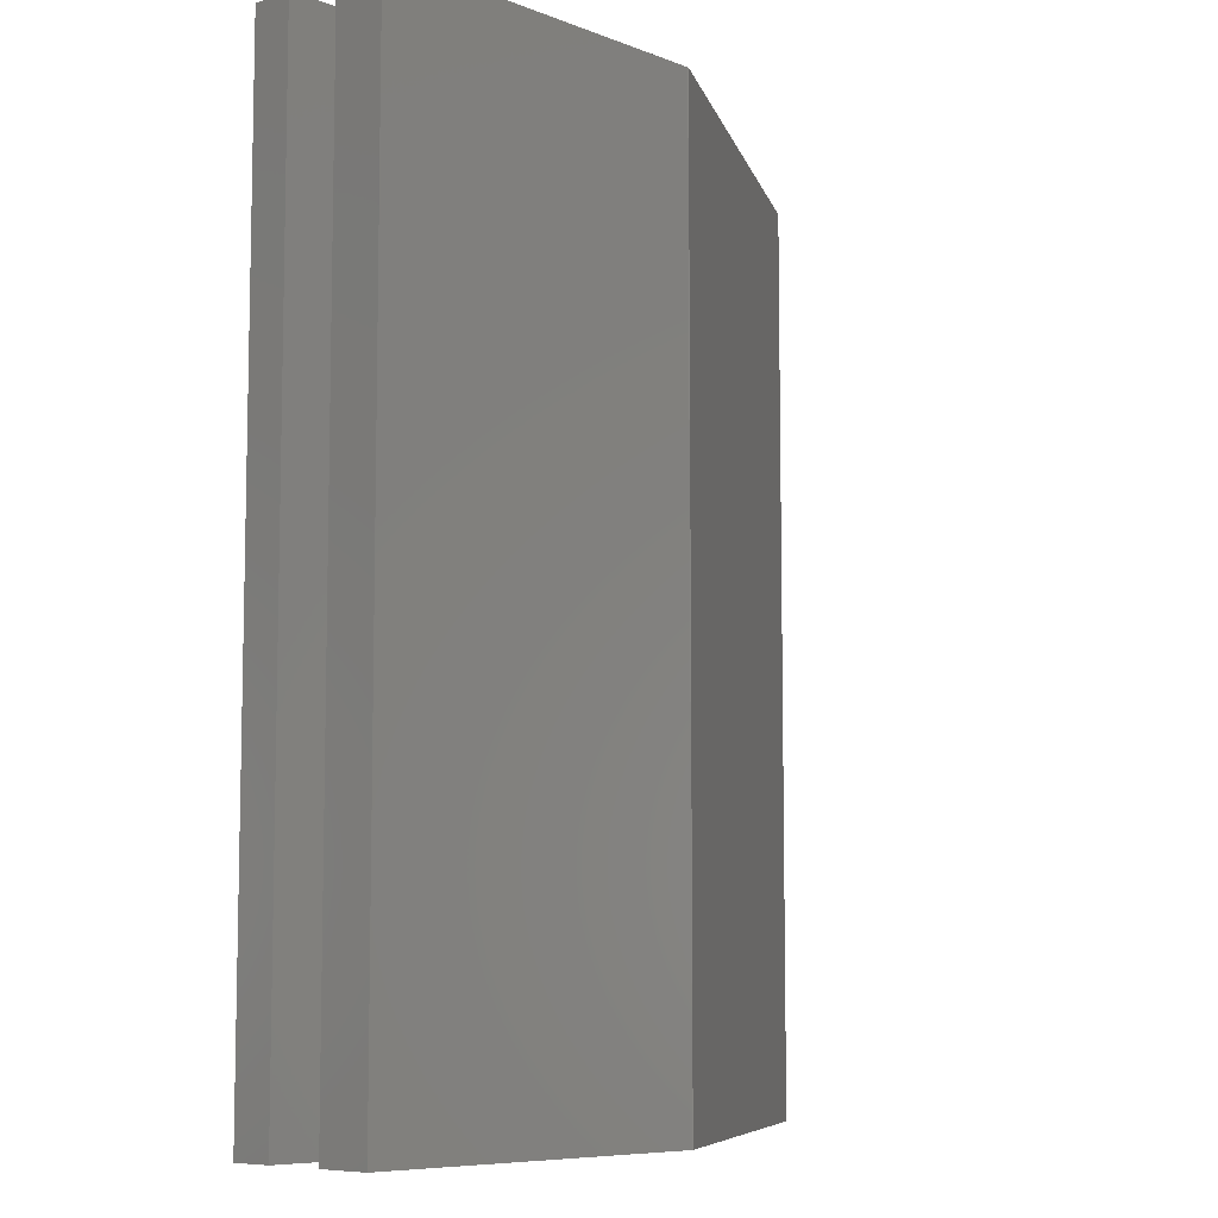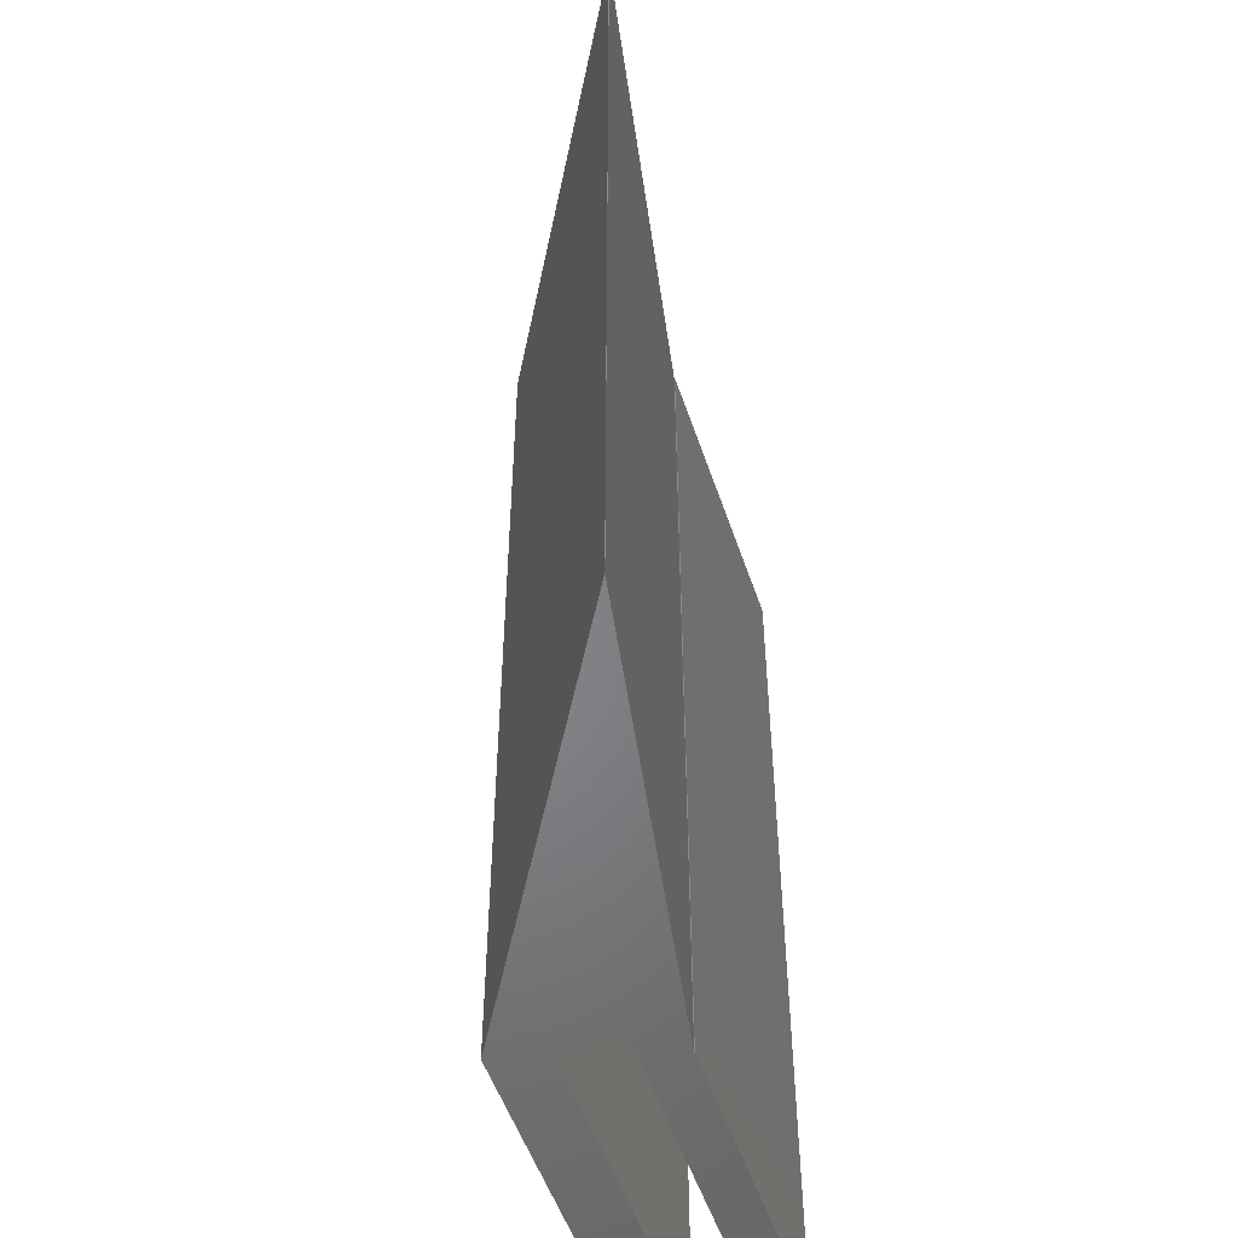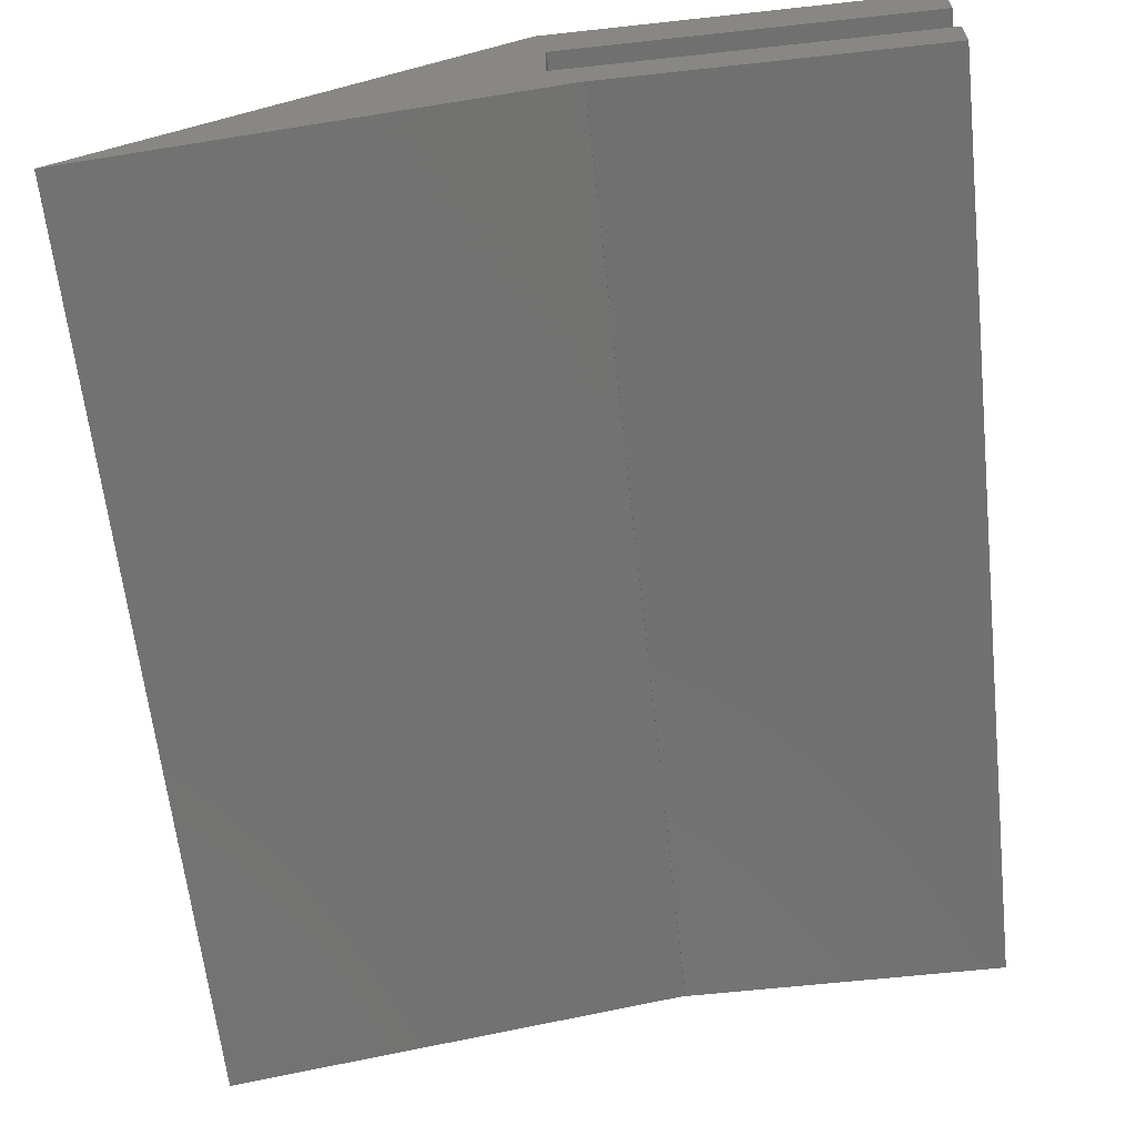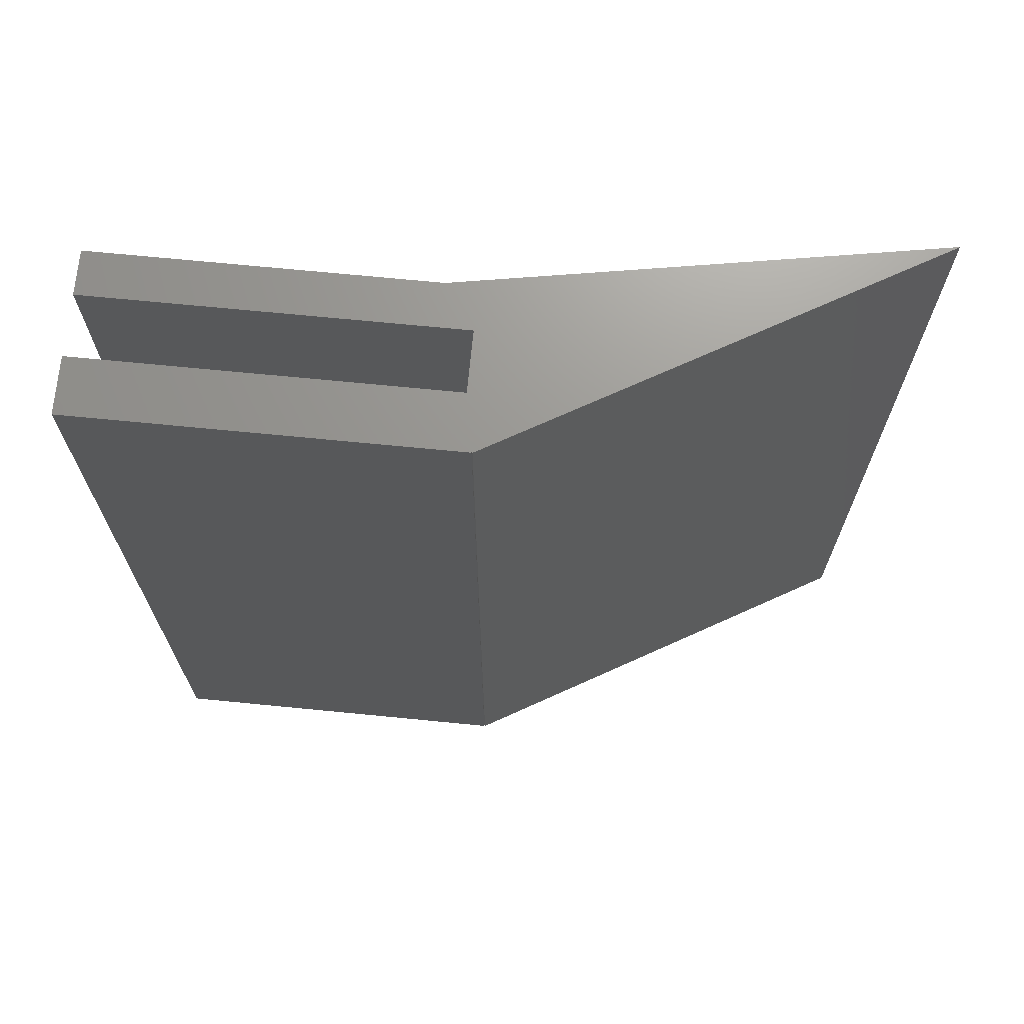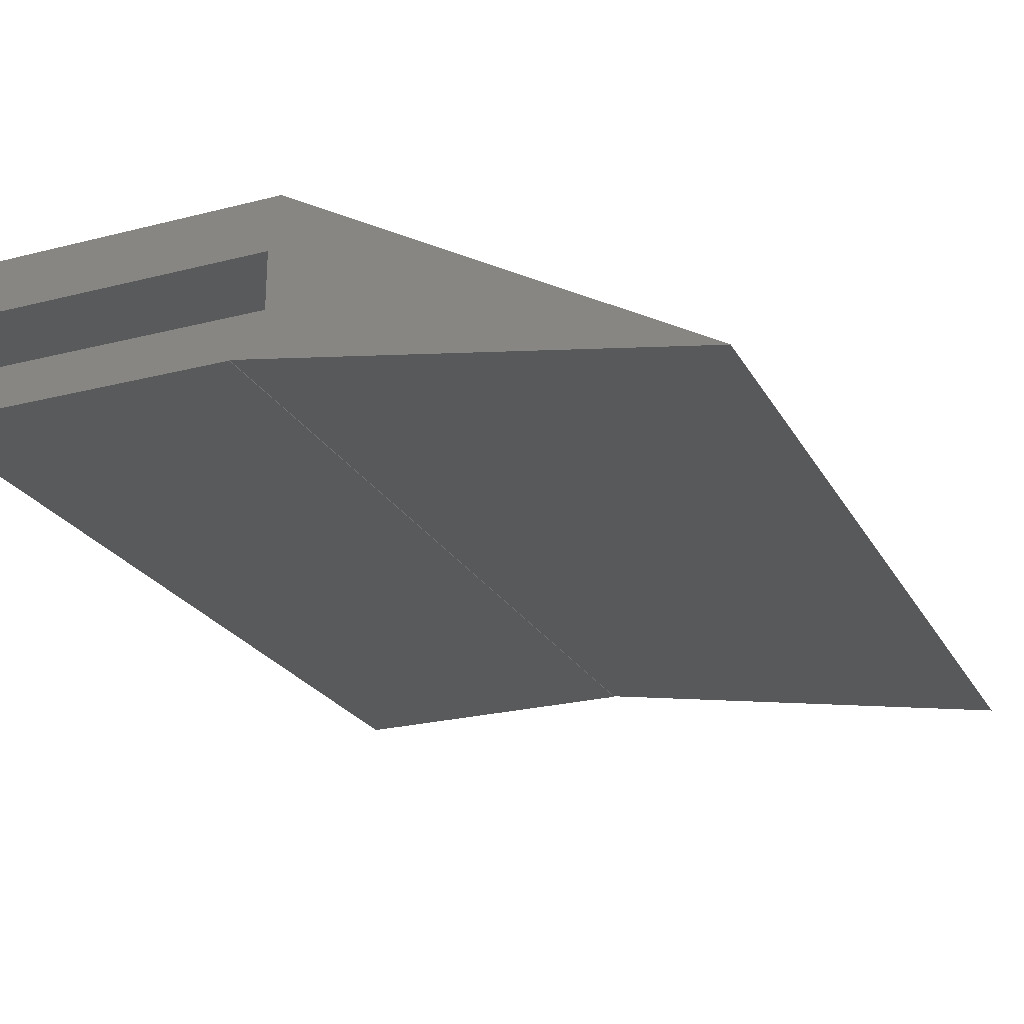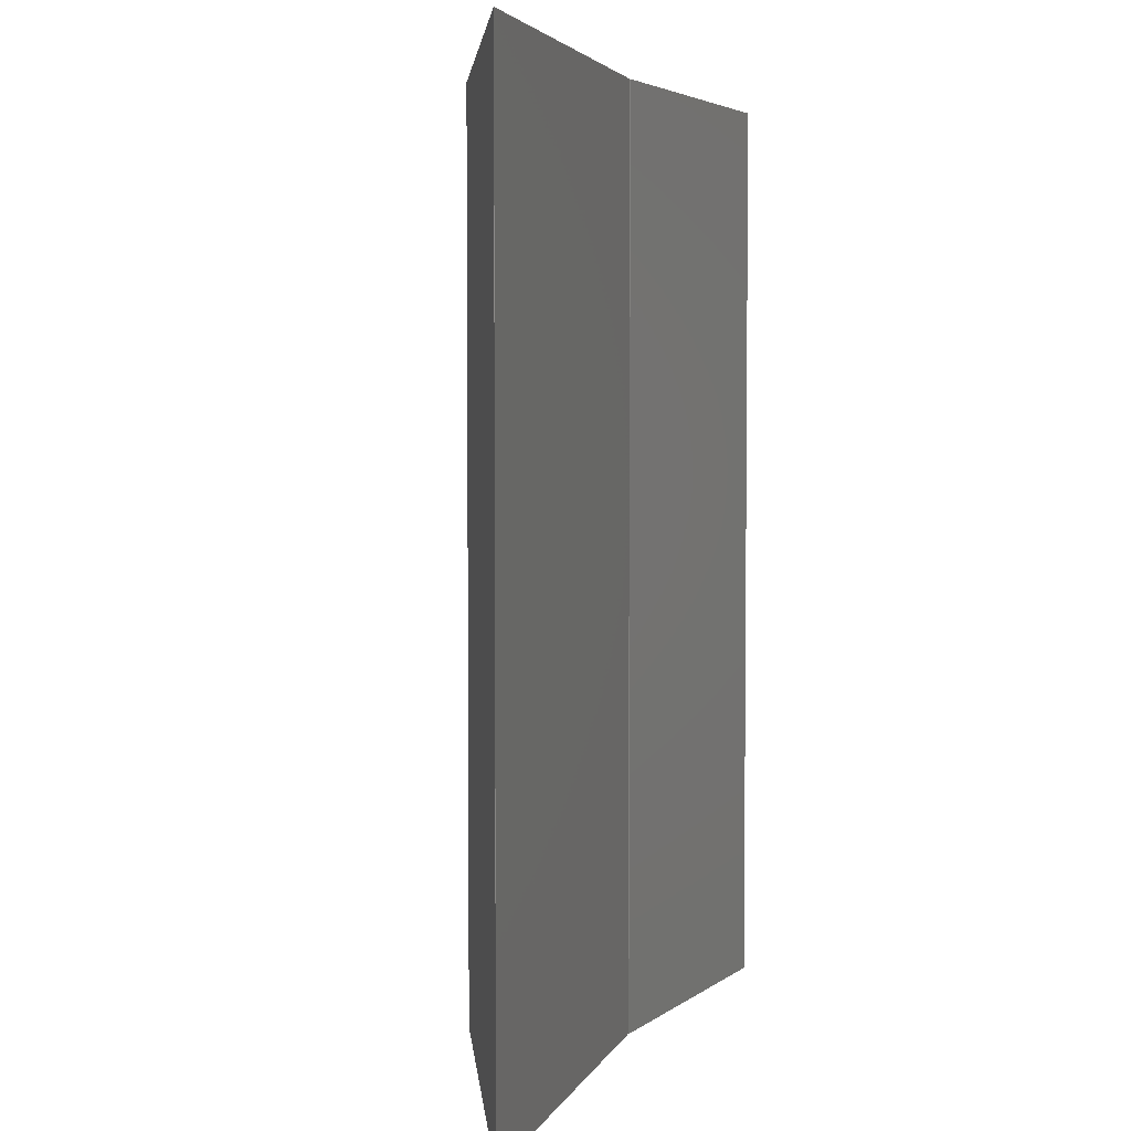
<metadata>
{"format":"stl","ext":"stl","renderer":"f3d","projection":"perspective","resolution":1024,"background":"white","views":[{"elev":-7.9,"azim":-46.7,"up":"+Y"},{"elev":-52.2,"azim":108.3,"up":"+Y"},{"elev":-62.9,"azim":-173.7,"up":"+Z"},{"elev":70.3,"azim":5.6,"up":"+Y"},{"elev":-24.1,"azim":23.0,"up":"+Z"},{"elev":3.8,"azim":115.1,"up":"+Y"}]}
</metadata>
<code>
# stl→obj: 26 verts, 48 faces
v 0.055 0 6.65
v 0.055 80 11.3
v 0.055 80 6.65
v 0.055 0 11.3
v 0.055 0 -2
v 0.055 80 1.65
v 0.055 80 -2
v 0.055 0 1.65
v 30.84 0 11.3
v 30.84 80 11.3
v 30.84 80 11.17
v 30.84 0 11.17
v 30.91 80 11.3
v 30 80 6.65
v 65.56 80 -8.699
v 30 80 1.65
v 27.2 80 -1.95
v 65.55 80 -8.712
v 27.19 80 -2
v 27.19 0 -2
v 27.2 0 -1.95
v 30 0 1.65
v 30 0 6.65
v 30.91 0 11.3
v 65.56 0 -8.699
v 65.55 0 -8.712
f 1 2 3
f 2 1 4
f 5 6 7
f 6 5 8
f 2 9 10
f 9 2 4
f 9 11 10
f 11 9 12
f 13 14 11
f 15 14 13
f 16 17 6
f 14 15 16
f 18 16 15
f 16 18 17
f 14 10 11
f 10 14 2
f 2 14 3
f 19 6 17
f 6 19 7
f 5 19 20
f 19 5 7
f 8 21 22
f 20 8 5
f 8 20 21
f 23 9 4
f 23 4 1
f 9 23 12
f 23 24 12
f 25 23 22
f 23 25 24
f 26 22 21
f 22 26 25
f 12 13 11
f 13 12 24
f 13 25 15
f 25 13 24
f 25 18 15
f 18 25 26
f 1 14 23
f 14 1 3
f 22 14 16
f 14 22 23
f 6 22 16
f 22 6 8
f 21 19 17
f 19 21 20
f 21 18 26
f 18 21 17

</code>
